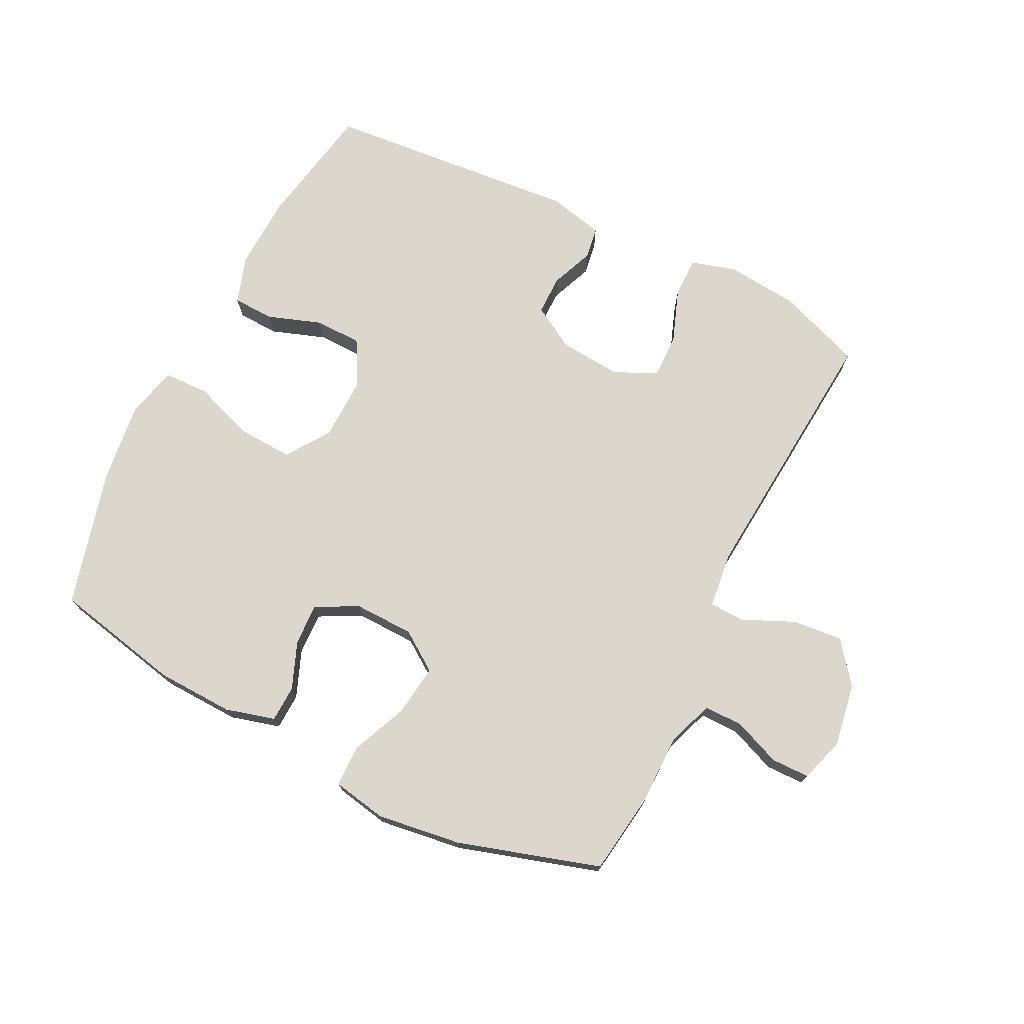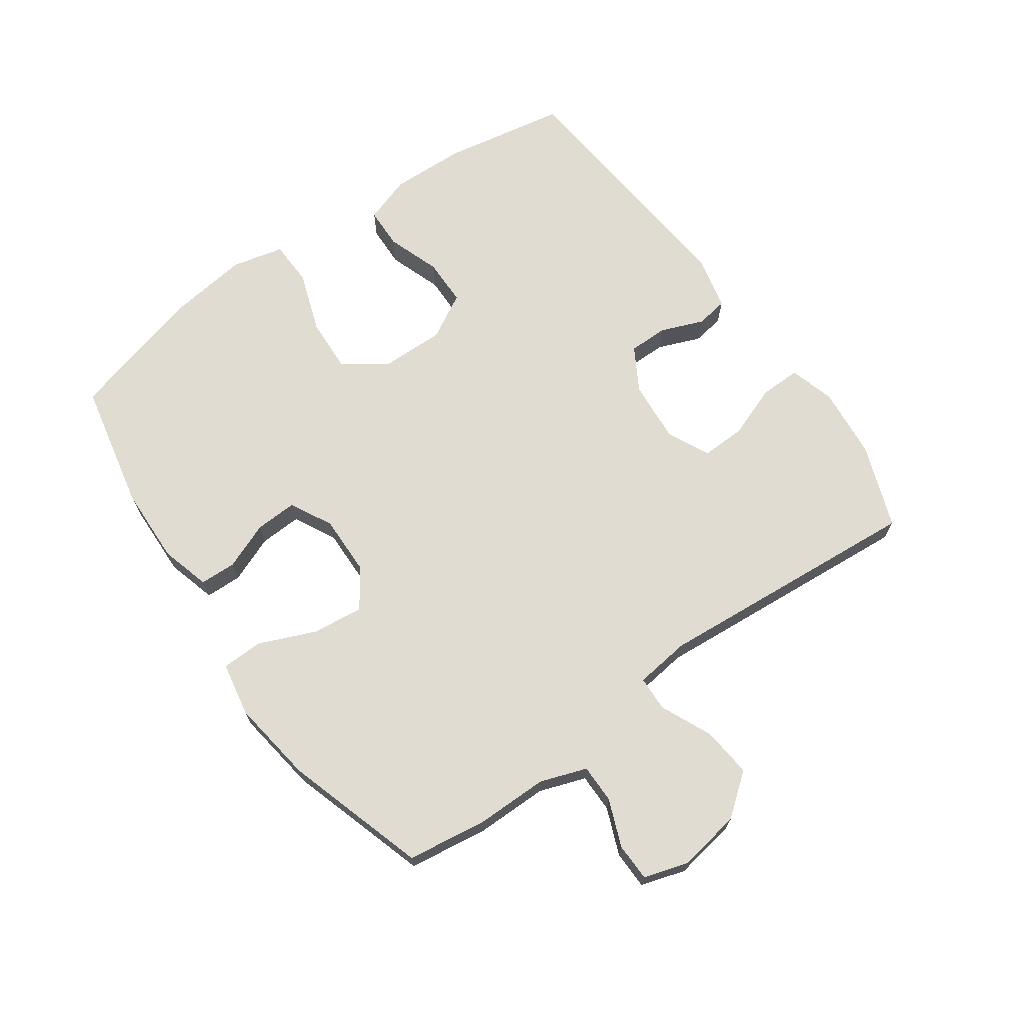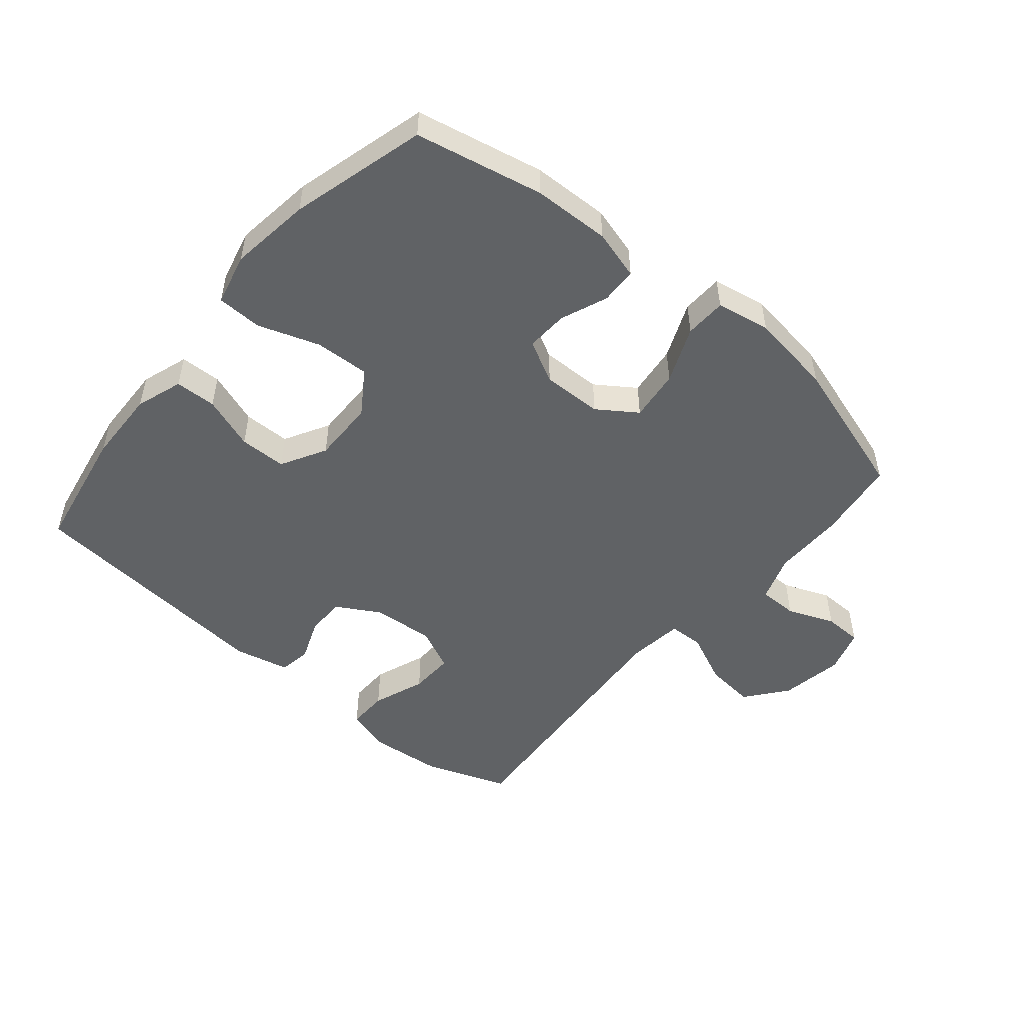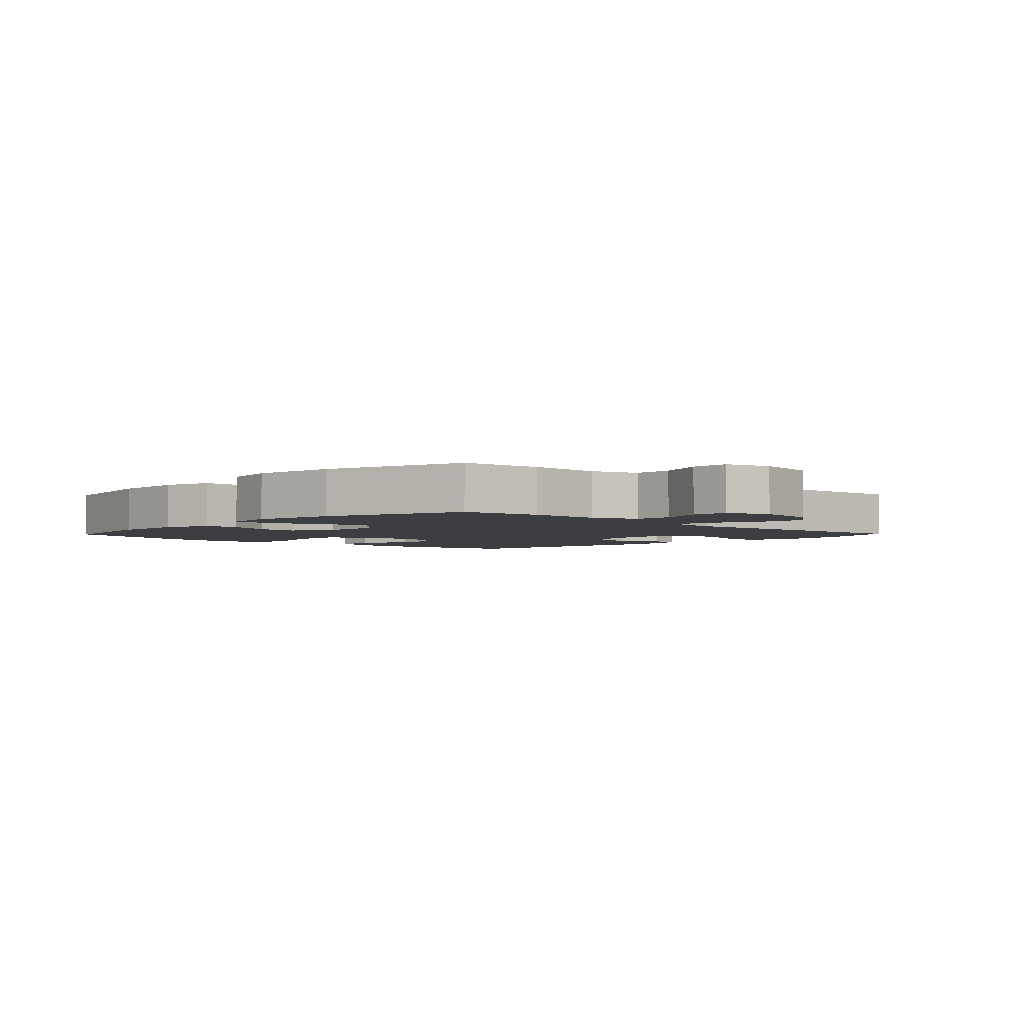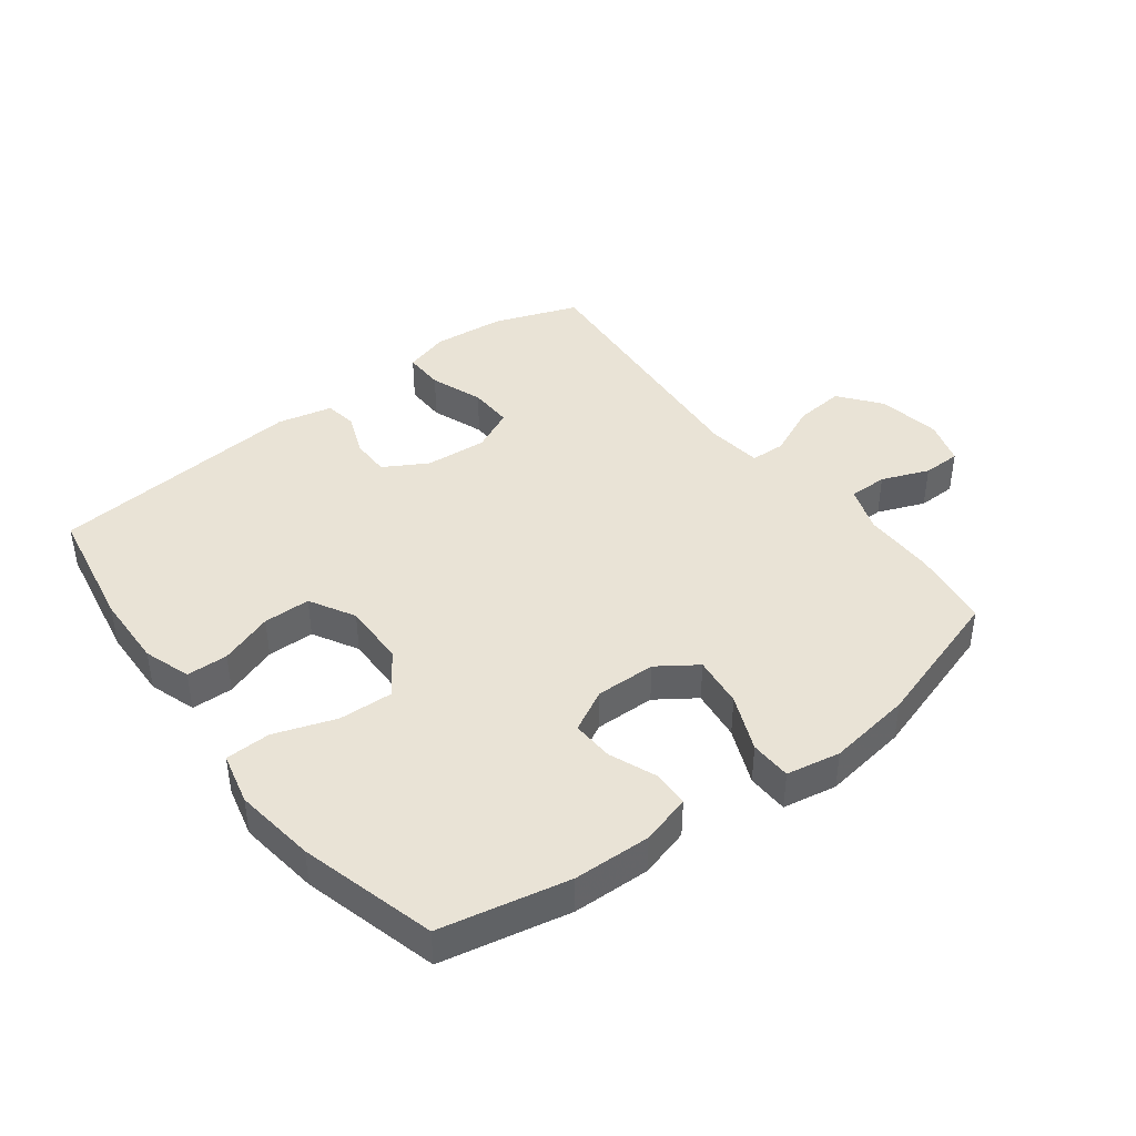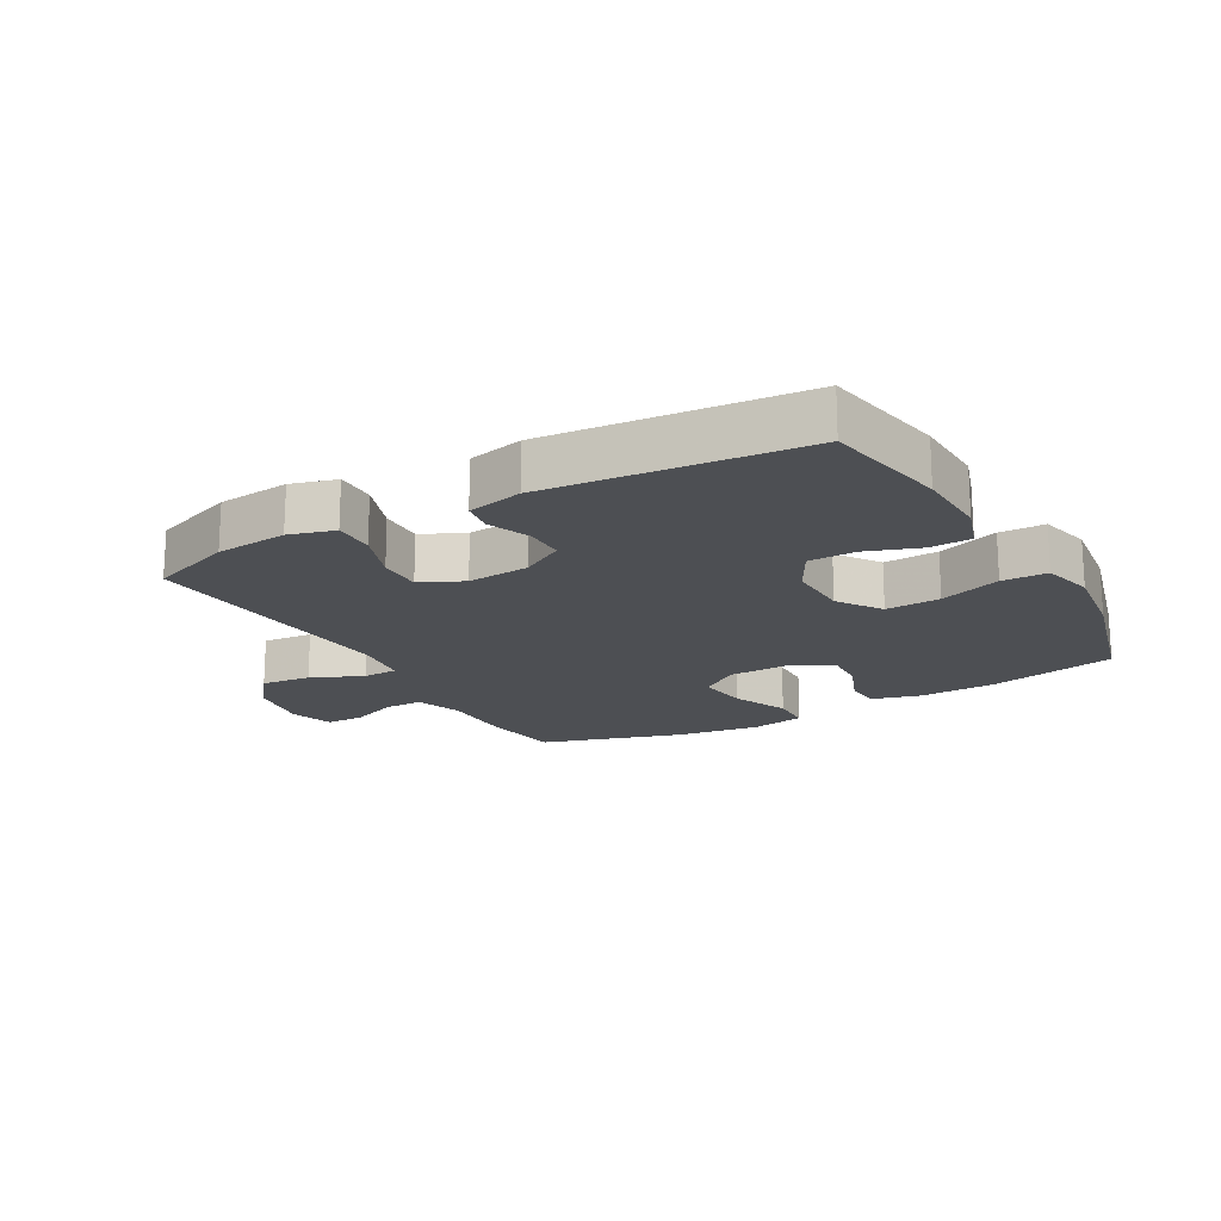
<metadata>
{"format":"obj","ext":"obj","renderer":"f3d","projection":"perspective","resolution":1024,"background":"white","views":[{"elev":73.4,"azim":-153.3,"up":"+Y"},{"elev":69.2,"azim":-125.3,"up":"+Y"},{"elev":-50.5,"azim":139.8,"up":"+Y"},{"elev":-3.2,"azim":-134.0,"up":"+Y"},{"elev":42.1,"azim":142.7,"up":"+Y"},{"elev":-18.0,"azim":29.6,"up":"+Y"}]}
</metadata>
<code>
v -0.5 0.07 0.5
v -0.366 0.07 0.549
v -0.251 0.07 0.56
v -0.179 0.07 0.539
v -0.18 0.07 0.474
v -0.211 0.07 0.39
v -0.213 0.07 0.319
v -0.145 0.07 0.287
v -0.046 0.07 0.295
v 0.023 0.07 0.335
v 0.023 0.07 0.398
v -0.004 0.07 0.466
v 0.004 0.07 0.517
v 0.092 0.07 0.537
v 0.5 0.07 0.5
v 0.536 0.07 0.301
v 0.54 0.07 0.183
v 0.515 0.07 0.108
v 0.449 0.07 0.106
v 0.364 0.07 0.136
v 0.289 0.07 0.135
v 0.249 0.07 0.063
v 0.251 0.07 -0.038
v 0.298 0.07 -0.107
v 0.385 0.07 -0.103
v 0.483 0.07 -0.069
v 0.555 0.07 -0.071
v 0.575 0.07 -0.154
v 0.558 0.07 -0.284
v 0.5 0.07 -0.5
v 0.296 0.07 -0.543
v 0.173 0.07 -0.547
v 0.094 0.07 -0.525
v 0.092 0.07 -0.467
v 0.122 0.07 -0.392
v 0.125 0.07 -0.325
v 0.058 0.07 -0.29
v -0.038 0.07 -0.292
v -0.1 0.07 -0.335
v -0.09 0.07 -0.417
v -0.052 0.07 -0.507
v -0.054 0.07 -0.573
v -0.14 0.07 -0.589
v -0.274 0.07 -0.57
v -0.5 0.07 -0.5
v -0.518 0.07 -0.372
v -0.518 0.07 -0.257
v -0.544 0.07 -0.183
v -0.606 0.07 -0.183
v -0.681 0.07 -0.213
v -0.742 0.07 -0.212
v -0.764 0.07 -0.141
v -0.747 0.07 -0.04
v -0.695 0.07 0.026
v -0.615 0.07 0.018
v -0.533 0.07 -0.019
v -0.477 0.07 -0.017
v -0.466 0.07 0.071
v -0.5 0 0.5
v -0.366 0 0.549
v -0.251 0 0.56
v -0.179 0 0.539
v -0.18 0 0.474
v -0.211 0 0.39
v -0.213 0 0.319
v -0.145 0 0.287
v -0.046 0 0.295
v 0.023 0 0.335
v 0.023 0 0.398
v -0.004 0 0.466
v 0.004 0 0.517
v 0.092 0 0.537
v 0.5 0 0.5
v 0.536 0 0.301
v 0.54 0 0.183
v 0.515 0 0.108
v 0.449 0 0.106
v 0.364 0 0.136
v 0.289 0 0.135
v 0.249 0 0.063
v 0.251 0 -0.038
v 0.298 0 -0.107
v 0.385 0 -0.103
v 0.483 0 -0.069
v 0.555 0 -0.071
v 0.575 0 -0.154
v 0.558 0 -0.284
v 0.5 0 -0.5
v 0.296 0 -0.543
v 0.173 0 -0.547
v 0.094 0 -0.525
v 0.092 0 -0.467
v 0.122 0 -0.392
v 0.125 0 -0.325
v 0.058 0 -0.29
v -0.038 0 -0.292
v -0.1 0 -0.335
v -0.09 0 -0.417
v -0.052 0 -0.507
v -0.054 0 -0.573
v -0.14 0 -0.589
v -0.274 0 -0.57
v -0.5 0 -0.5
v -0.518 0 -0.372
v -0.518 0 -0.257
v -0.544 0 -0.183
v -0.606 0 -0.183
v -0.681 0 -0.213
v -0.742 0 -0.212
v -0.764 0 -0.141
v -0.747 0 -0.04
v -0.695 0 0.026
v -0.615 0 0.018
v -0.533 0 -0.019
v -0.477 0 -0.017
v -0.466 0 0.071
f 53 54 55 56
f 53 56 57
f 52 53 57
f 49 50 51 52
f 48 49 52 57
f 47 48 57
f 46 47 57
f 45 46 57 58
f 43 44 45 58
f 40 41 42 43
f 39 40 43 58
f 32 33 34 35
f 32 35 36
f 31 32 36
f 30 31 36
f 29 30 36 37
f 25 26 27 28
f 24 25 28 29
f 17 18 19 20
f 17 20 21
f 16 17 21
f 15 16 21
f 14 15 21
f 11 12 13 14
f 10 11 14 21
f 9 10 21 22
f 3 4 5 6
f 3 6 7
f 2 3 7
f 1 2 7
f 38 39 58 1
f 24 29 37
f 23 24 37 38
f 8 9 22 23
f 7 8 23 38
f 1 7 38
f 114 113 112 111
f 115 114 111
f 115 111 110
f 110 109 108 107
f 115 110 107 106
f 115 106 105
f 115 105 104
f 116 115 104 103
f 116 103 102 101
f 101 100 99 98
f 116 101 98 97
f 93 92 91 90
f 94 93 90
f 94 90 89
f 94 89 88
f 95 94 88 87
f 86 85 84 83
f 87 86 83 82
f 78 77 76 75
f 79 78 75
f 79 75 74
f 79 74 73
f 79 73 72
f 72 71 70 69
f 79 72 69 68
f 80 79 68 67
f 64 63 62 61
f 65 64 61
f 65 61 60
f 65 60 59
f 59 116 97 96
f 95 87 82
f 96 95 82 81
f 81 80 67 66
f 96 81 66 65
f 96 65 59
f 1 59 60 2
f 2 60 61 3
f 3 61 62 4
f 4 62 63 5
f 5 63 64 6
f 6 64 65 7
f 7 65 66 8
f 8 66 67 9
f 9 67 68 10
f 10 68 69 11
f 11 69 70 12
f 12 70 71 13
f 13 71 72 14
f 14 72 73 15
f 15 73 74 16
f 16 74 75 17
f 17 75 76 18
f 18 76 77 19
f 19 77 78 20
f 20 78 79 21
f 21 79 80 22
f 22 80 81 23
f 23 81 82 24
f 24 82 83 25
f 25 83 84 26
f 26 84 85 27
f 27 85 86 28
f 28 86 87 29
f 29 87 88 30
f 30 88 89 31
f 31 89 90 32
f 32 90 91 33
f 33 91 92 34
f 34 92 93 35
f 35 93 94 36
f 36 94 95 37
f 37 95 96 38
f 38 96 97 39
f 39 97 98 40
f 40 98 99 41
f 41 99 100 42
f 42 100 101 43
f 43 101 102 44
f 44 102 103 45
f 45 103 104 46
f 46 104 105 47
f 47 105 106 48
f 48 106 107 49
f 49 107 108 50
f 50 108 109 51
f 51 109 110 52
f 52 110 111 53
f 53 111 112 54
f 54 112 113 55
f 55 113 114 56
f 56 114 115 57
f 57 115 116 58
f 58 116 59 1

</code>
